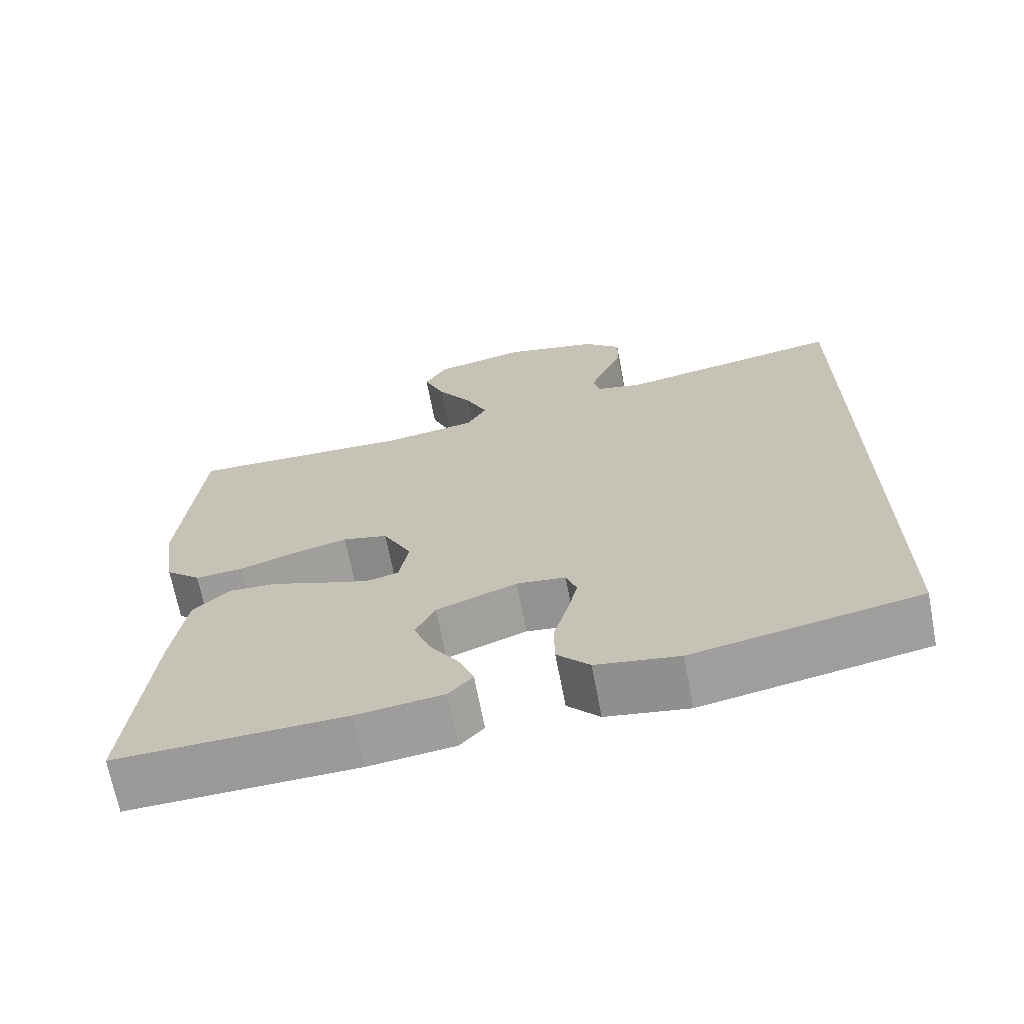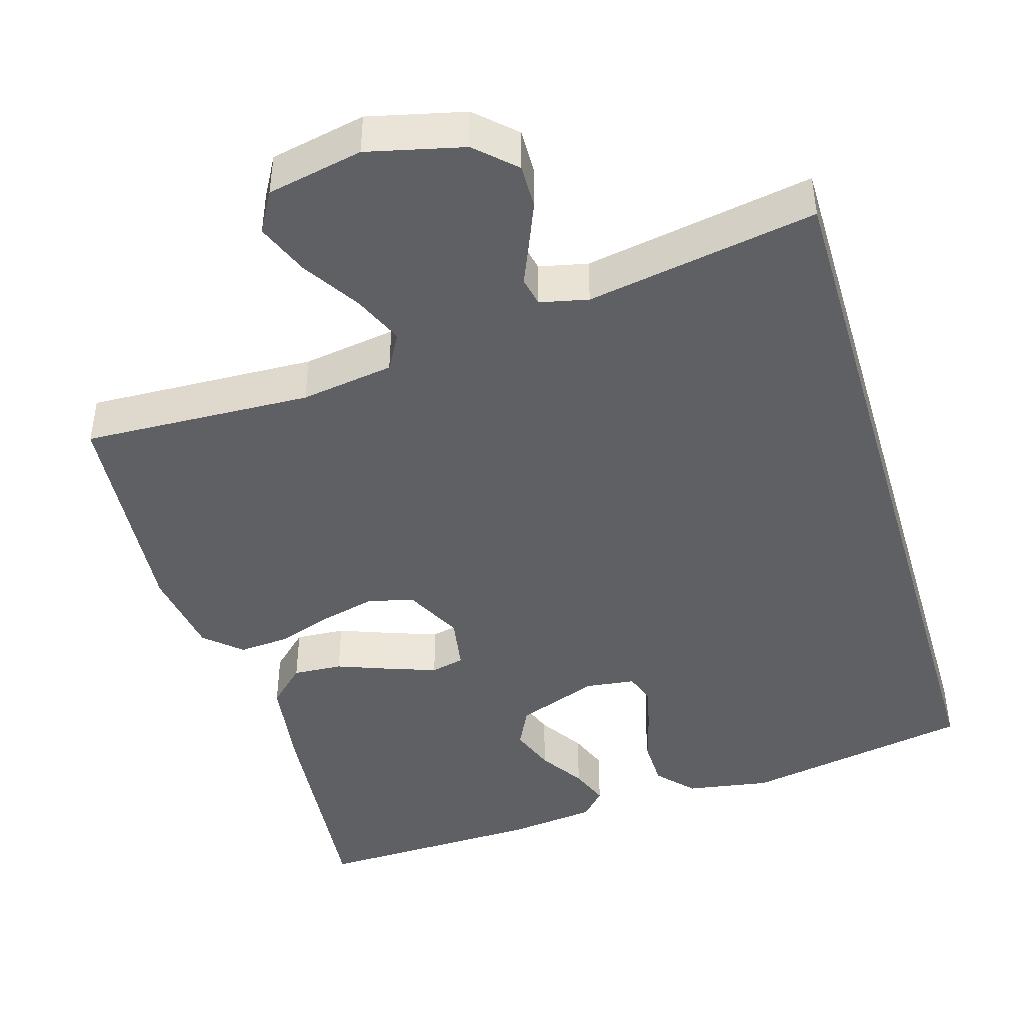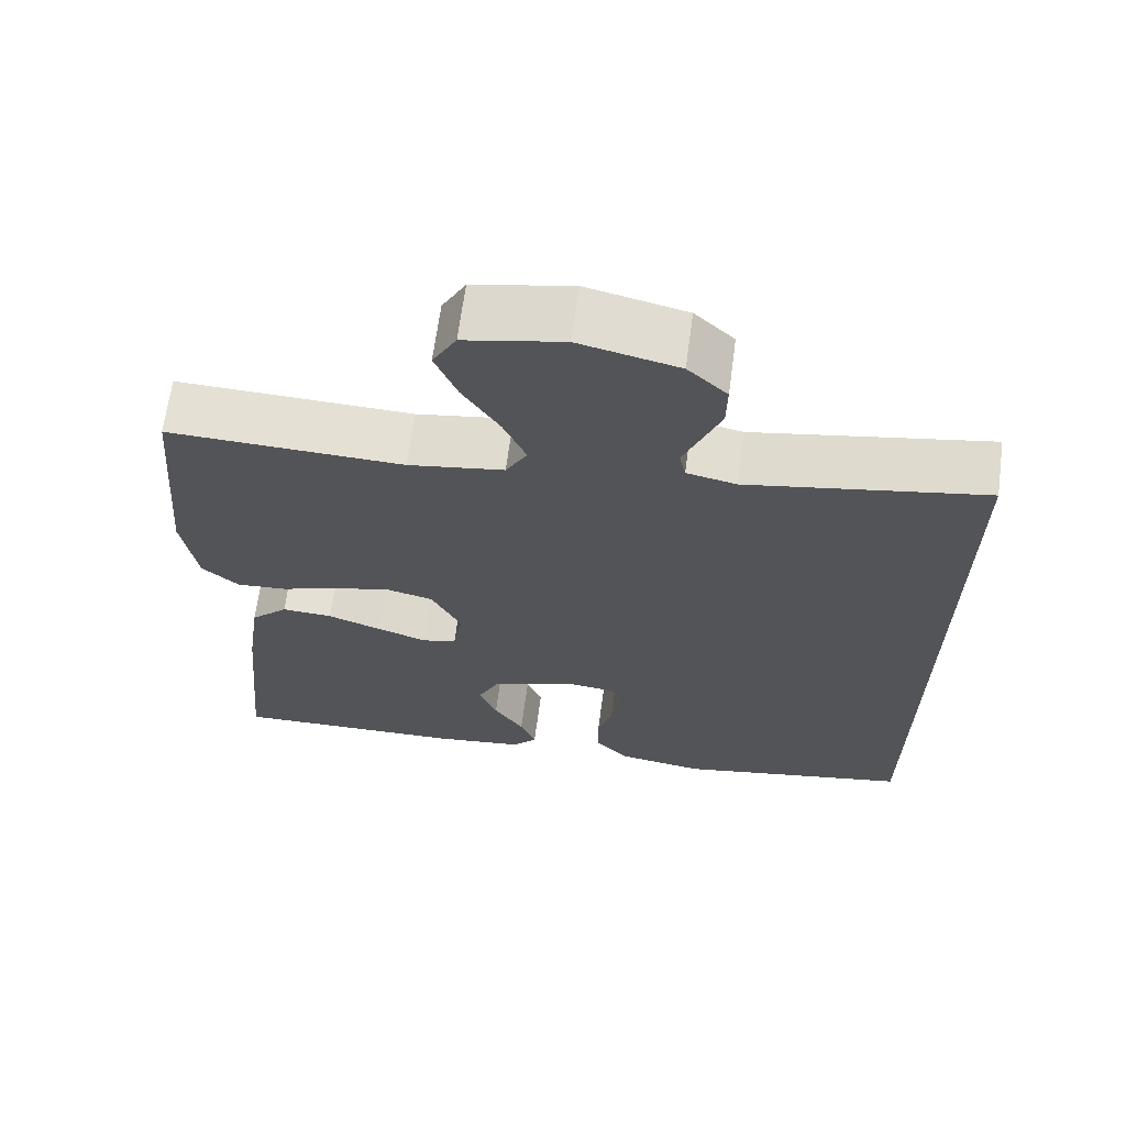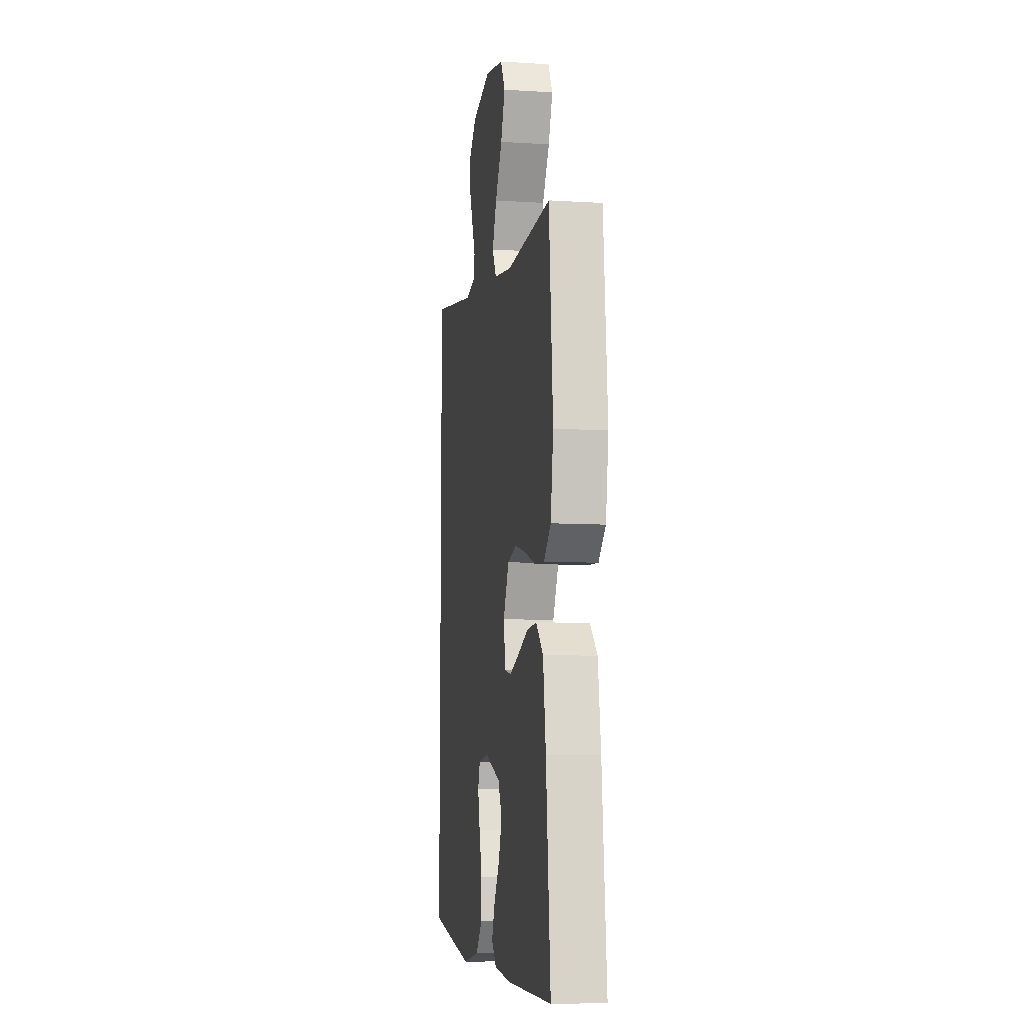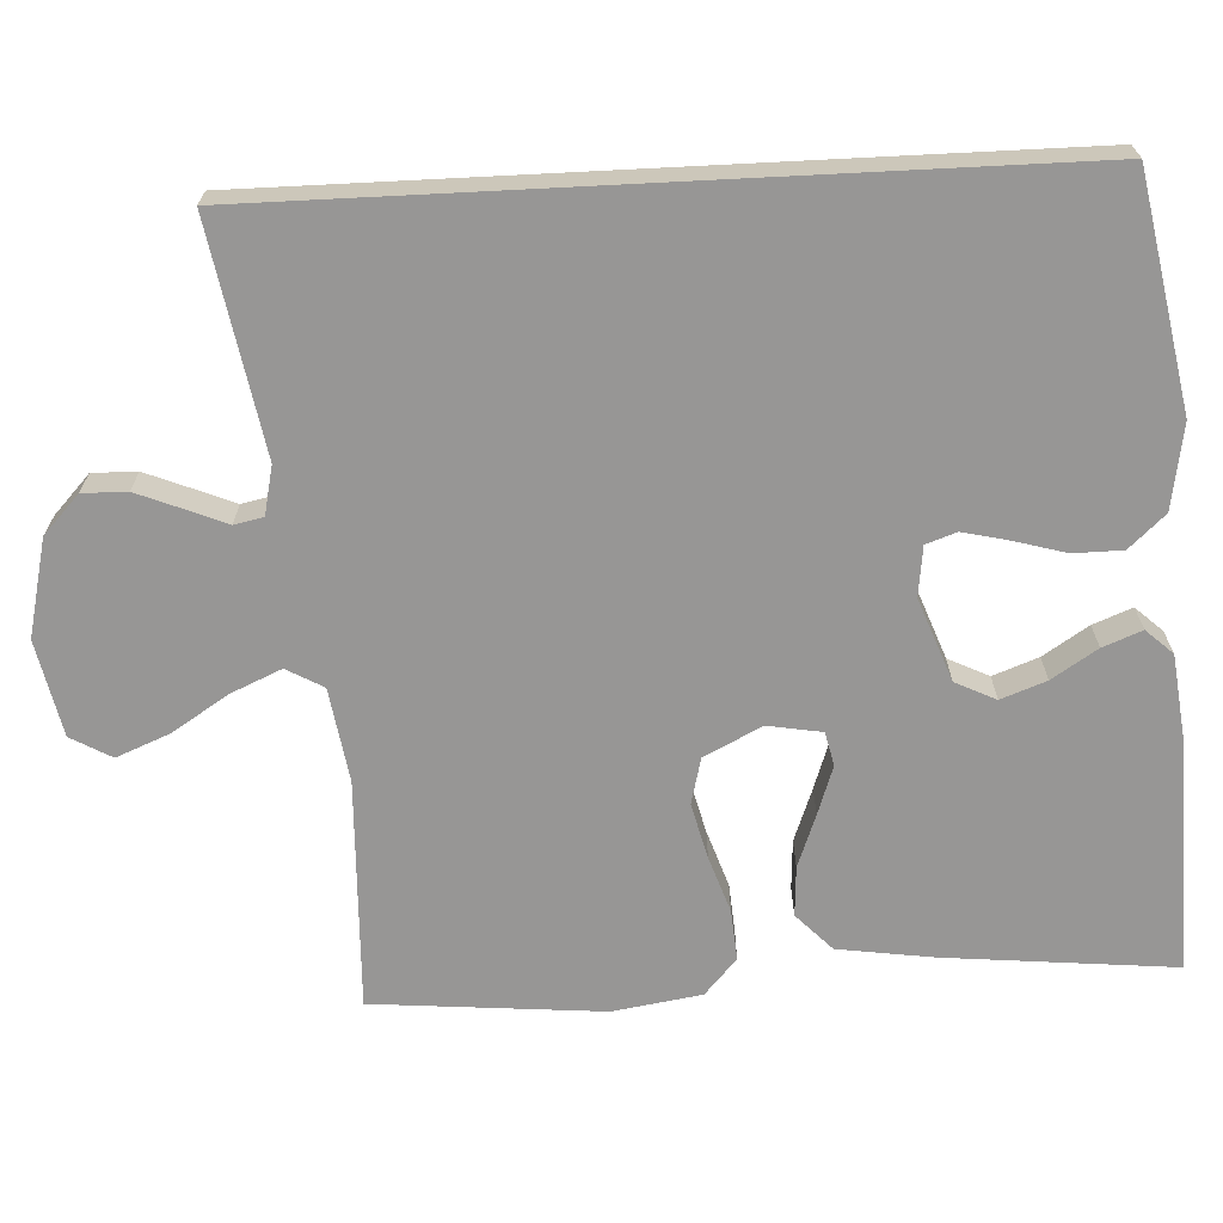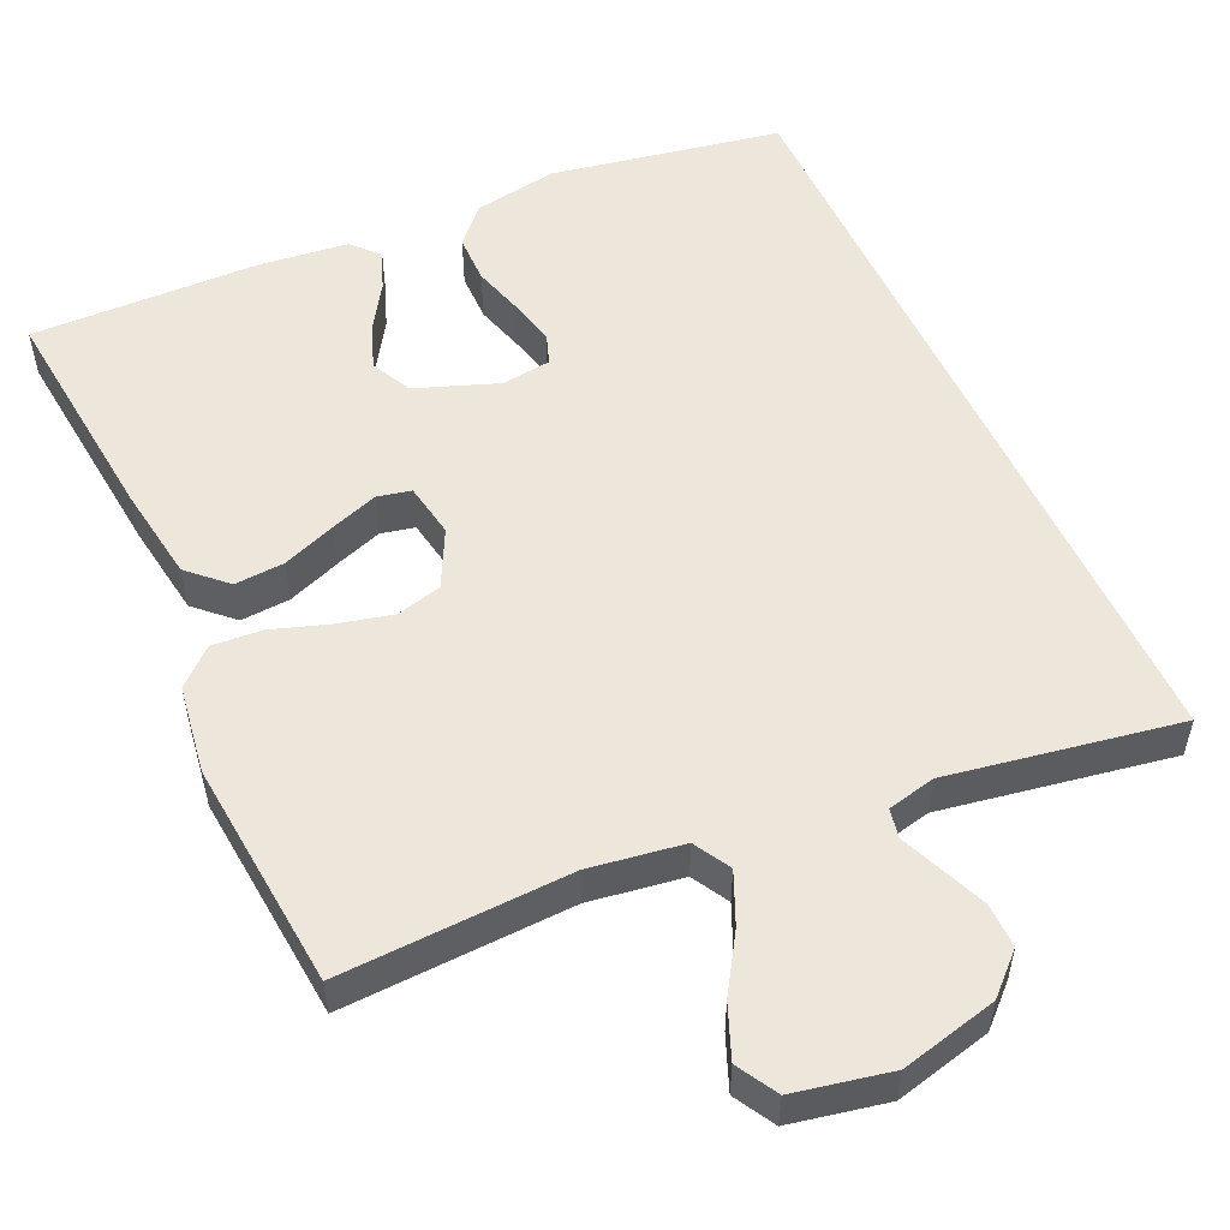
<metadata>
{"format":"obj","ext":"obj","renderer":"f3d","projection":"perspective","resolution":1024,"background":"white","views":[{"elev":-68.7,"azim":10.8,"up":"+Z"},{"elev":-44.2,"azim":16.6,"up":"+Y"},{"elev":66.2,"azim":7.6,"up":"+Z"},{"elev":-8.5,"azim":-99.6,"up":"+Z"},{"elev":-68.0,"azim":92.9,"up":"+Y"},{"elev":53.4,"azim":-24.8,"up":"+Y"}]}
</metadata>
<code>
v -0.5 0.07 -0.5
v -0.471 0.07 -0.2
v -0.453 0.07 -0.075
v -0.405 0.07 -0.029
v -0.34 0.07 -0.033
v -0.271 0.07 -0.059
v -0.208 0.07 -0.081
v -0.164 0.07 -0.071
v -0.152 0.07 0
v -0.19 0.07 0.075
v -0.25 0.07 0.09
v -0.322 0.07 0.072
v -0.396 0.07 0.047
v -0.461 0.07 0.042
v -0.508 0.07 0.084
v -0.526 0.07 0.2
v -0.5 0.07 0.5
v -0.2 0.07 0.489
v -0.078 0.07 0.508
v -0.051 0.07 0.556
v -0.08 0.07 0.622
v -0.127 0.07 0.696
v -0.155 0.07 0.765
v -0.125 0.07 0.818
v 0 0.07 0.844
v 0.126 0.07 0.814
v 0.176 0.07 0.767
v 0.175 0.07 0.709
v 0.151 0.07 0.65
v 0.129 0.07 0.597
v 0.137 0.07 0.559
v 0.2 0.07 0.545
v 0.5 0.07 0.598
v 0.5 0.07 -0.429
v 0.2 0.07 -0.485
v 0.09 0.07 -0.467
v 0.047 0.07 -0.42
v 0.046 0.07 -0.356
v 0.065 0.07 -0.289
v 0.079 0.07 -0.229
v 0.065 0.07 -0.189
v 0 0.07 -0.181
v -0.107 0.07 -0.221
v -0.133 0.07 -0.274
v -0.111 0.07 -0.333
v -0.073 0.07 -0.392
v -0.053 0.07 -0.443
v -0.085 0.07 -0.478
v -0.2 0.07 -0.492
v -0.5 0 -0.5
v -0.471 0 -0.2
v -0.453 0 -0.075
v -0.405 0 -0.029
v -0.34 0 -0.033
v -0.271 0 -0.059
v -0.208 0 -0.081
v -0.164 0 -0.071
v -0.152 0 0
v -0.19 0 0.075
v -0.25 0 0.09
v -0.322 0 0.072
v -0.396 0 0.047
v -0.461 0 0.042
v -0.508 0 0.084
v -0.526 0 0.2
v -0.5 0 0.5
v -0.2 0 0.489
v -0.078 0 0.508
v -0.051 0 0.556
v -0.08 0 0.622
v -0.127 0 0.696
v -0.155 0 0.765
v -0.125 0 0.818
v 0 0 0.844
v 0.126 0 0.814
v 0.176 0 0.767
v 0.175 0 0.709
v 0.151 0 0.65
v 0.129 0 0.597
v 0.137 0 0.559
v 0.2 0 0.545
v 0.5 0 0.598
v 0.5 0 -0.429
v 0.2 0 -0.485
v 0.09 0 -0.467
v 0.047 0 -0.42
v 0.046 0 -0.356
v 0.065 0 -0.289
v 0.079 0 -0.229
v 0.065 0 -0.189
v 0 0 -0.181
v -0.107 0 -0.221
v -0.133 0 -0.274
v -0.111 0 -0.333
v -0.073 0 -0.392
v -0.053 0 -0.443
v -0.085 0 -0.478
v -0.2 0 -0.492
f 3 4 5
f 2 3 5
f 1 2 5
f 49 1 5
f 48 49 5
f 47 48 5
f 46 47 5
f 45 46 5
f 44 45 5 6
f 43 44 6 7
f 42 43 7 8
f 41 42 8 9
f 37 38 39
f 36 37 39
f 35 36 39
f 34 35 39
f 33 34 39
f 28 29 30
f 27 28 30
f 26 27 30
f 25 26 30
f 24 25 30
f 23 24 30
f 22 23 30
f 21 22 30
f 20 21 30 31
f 19 20 31 32
f 16 17 18
f 15 16 18
f 14 15 18
f 13 14 18
f 12 13 18
f 18 19 32
f 12 18 32
f 11 12 32
f 41 9 10
f 33 39 40
f 33 40 41
f 10 11 32 33
f 10 33 41
f 54 53 52
f 54 52 51
f 54 51 50
f 54 50 98
f 54 98 97
f 54 97 96
f 54 96 95
f 54 95 94
f 55 54 94 93
f 56 55 93 92
f 57 56 92 91
f 58 57 91 90
f 88 87 86
f 88 86 85
f 88 85 84
f 88 84 83
f 88 83 82
f 79 78 77
f 79 77 76
f 79 76 75
f 79 75 74
f 79 74 73
f 79 73 72
f 79 72 71
f 79 71 70
f 80 79 70 69
f 81 80 69 68
f 67 66 65
f 67 65 64
f 67 64 63
f 67 63 62
f 67 62 61
f 81 68 67
f 81 67 61
f 81 61 60
f 59 58 90
f 89 88 82
f 90 89 82
f 82 81 60 59
f 90 82 59
f 1 50 51 2
f 2 51 52 3
f 3 52 53 4
f 4 53 54 5
f 5 54 55 6
f 6 55 56 7
f 7 56 57 8
f 8 57 58 9
f 9 58 59 10
f 10 59 60 11
f 11 60 61 12
f 12 61 62 13
f 13 62 63 14
f 14 63 64 15
f 15 64 65 16
f 16 65 66 17
f 17 66 67 18
f 18 67 68 19
f 19 68 69 20
f 20 69 70 21
f 21 70 71 22
f 22 71 72 23
f 23 72 73 24
f 24 73 74 25
f 25 74 75 26
f 26 75 76 27
f 27 76 77 28
f 28 77 78 29
f 29 78 79 30
f 30 79 80 31
f 31 80 81 32
f 32 81 82 33
f 33 82 83 34
f 34 83 84 35
f 35 84 85 36
f 36 85 86 37
f 37 86 87 38
f 38 87 88 39
f 39 88 89 40
f 40 89 90 41
f 41 90 91 42
f 42 91 92 43
f 43 92 93 44
f 44 93 94 45
f 45 94 95 46
f 46 95 96 47
f 47 96 97 48
f 48 97 98 49
f 49 98 50 1

</code>
